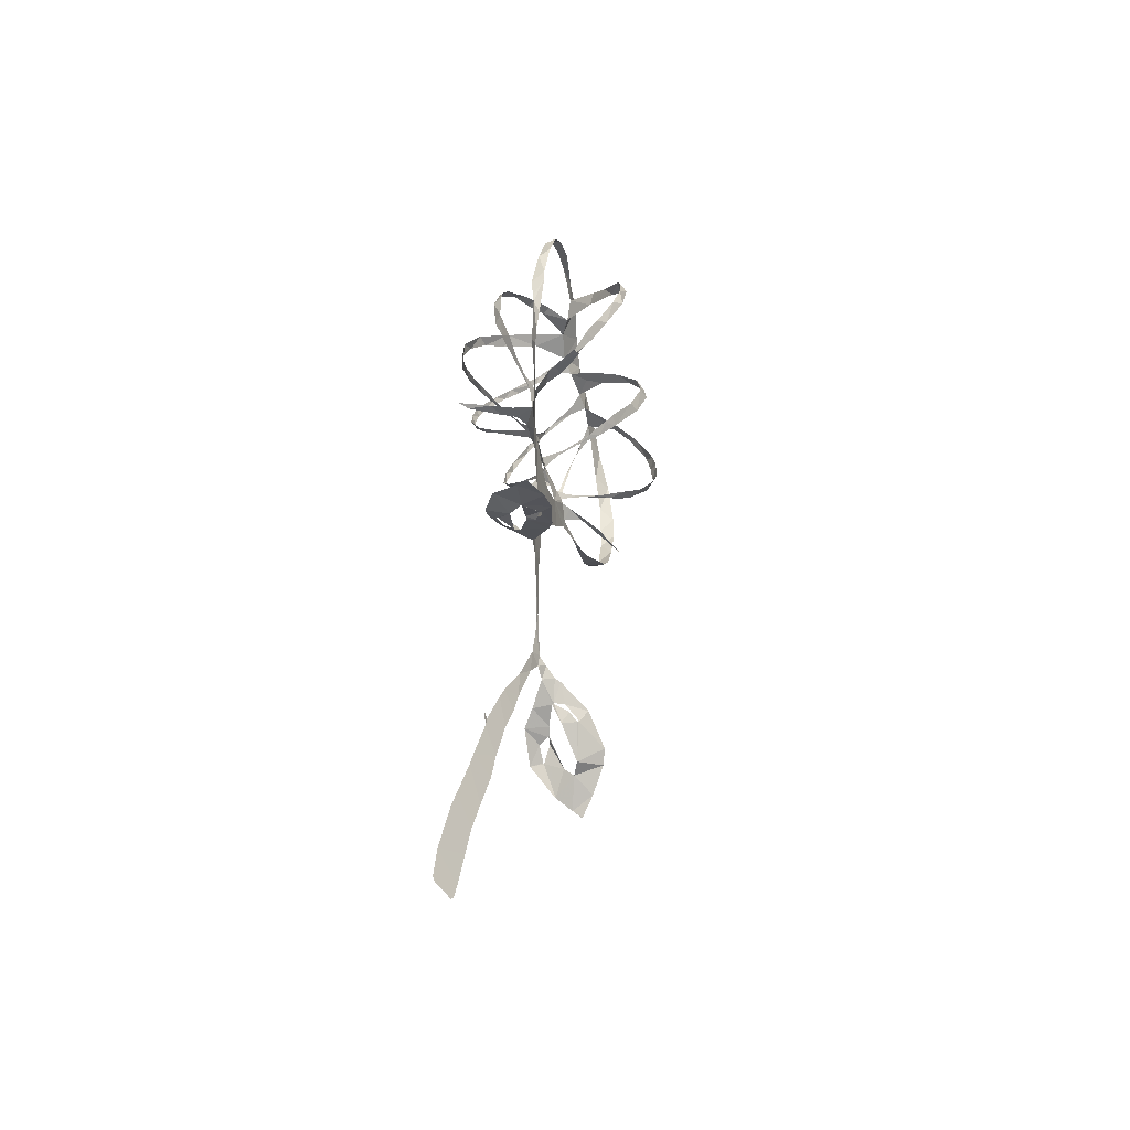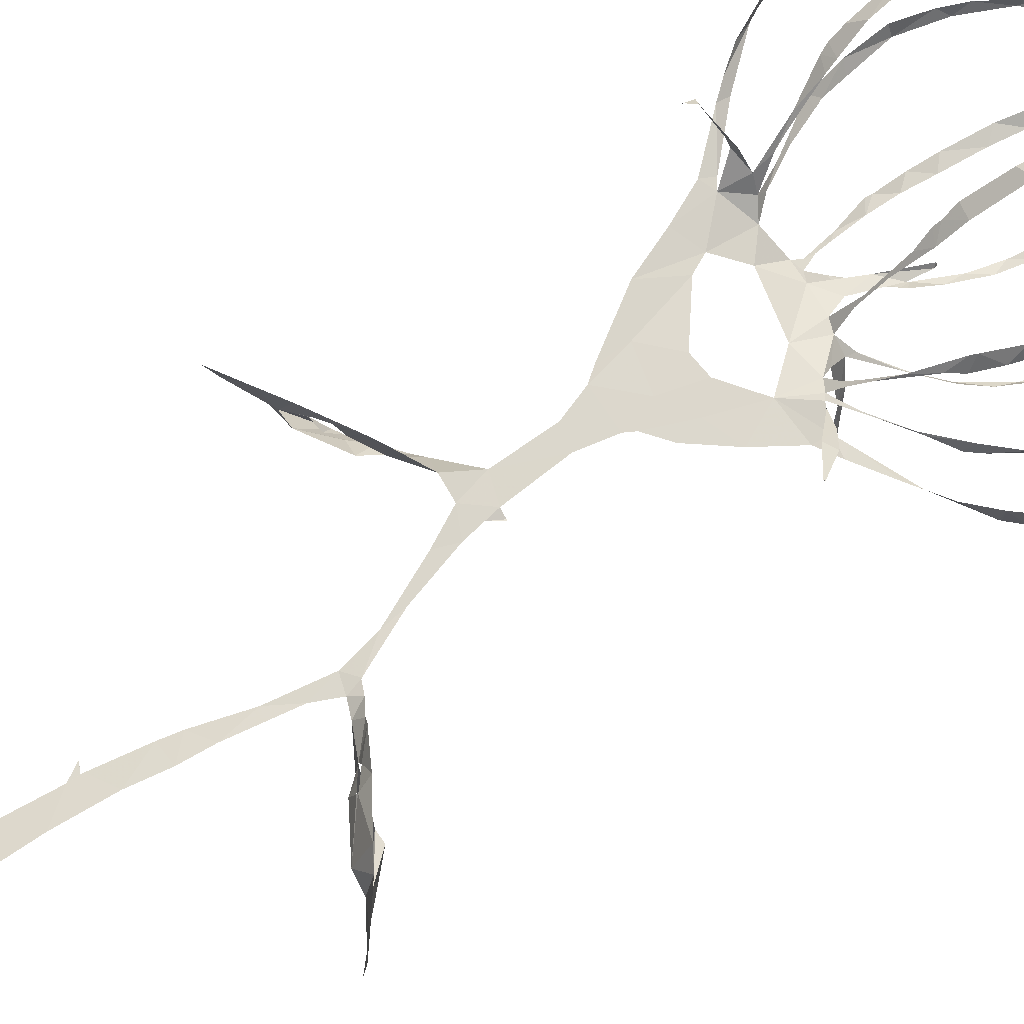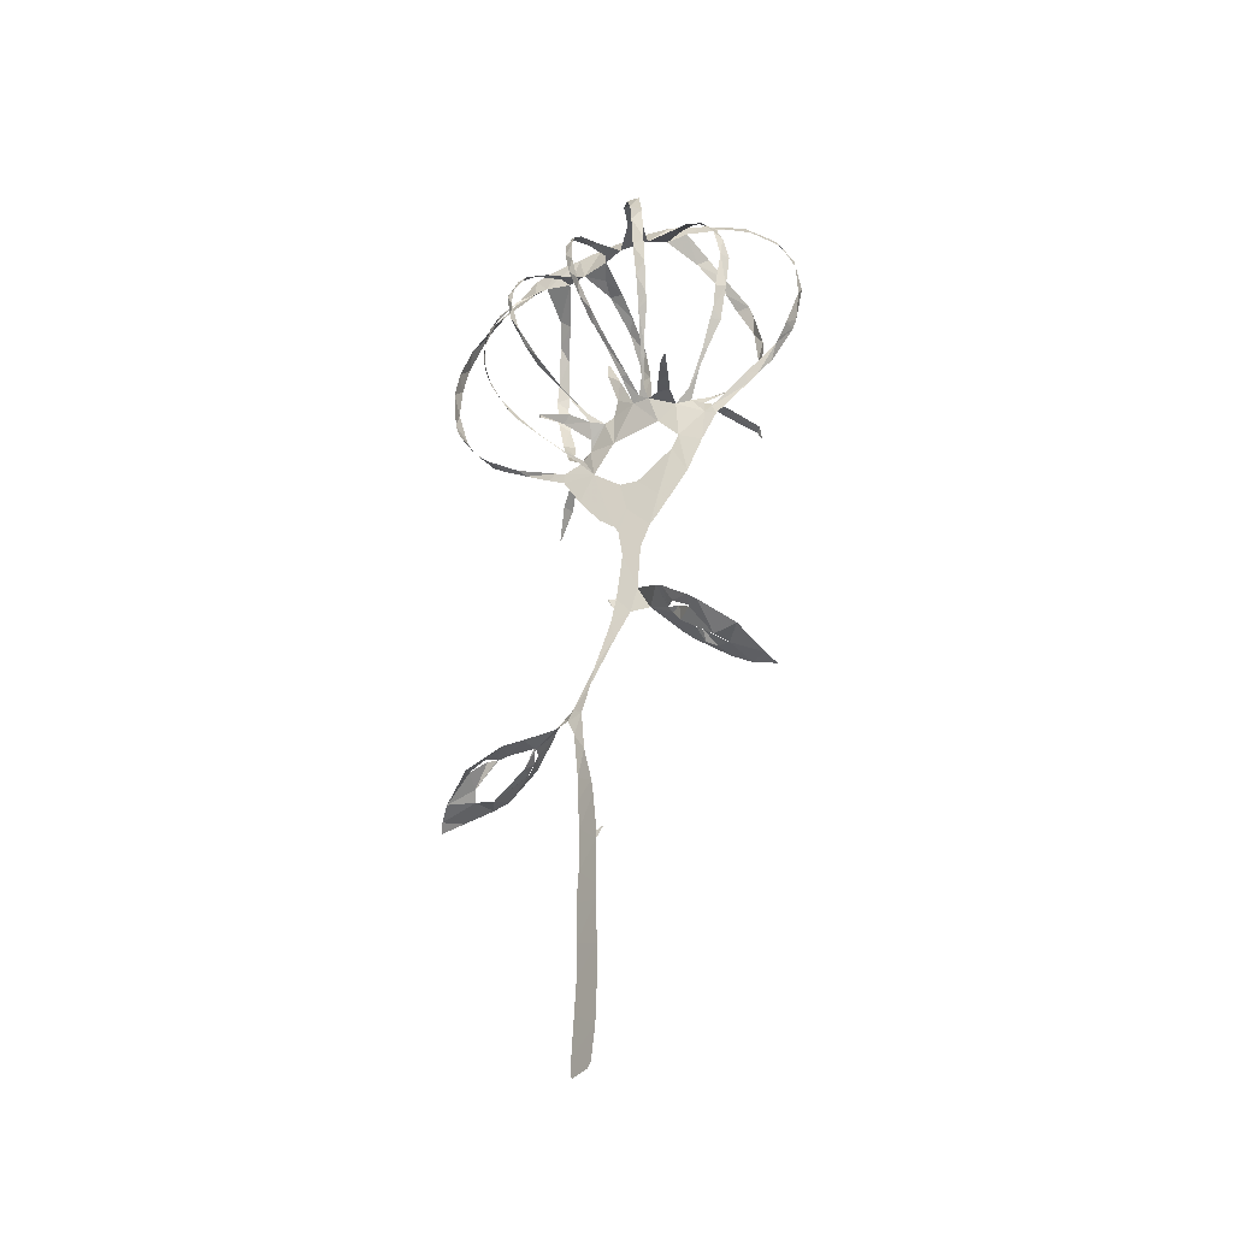
<metadata>
{"format":"obj","ext":"obj","renderer":"f3d","projection":"perspective","resolution":1024,"background":"white","views":[{"elev":-57.6,"azim":-71.1,"up":"+Y"},{"elev":65.9,"azim":56.8,"up":"+Z"},{"elev":-33.5,"azim":-147.3,"up":"+Y"}]}
</metadata>
<code>
v -22.52 18.73 8.132
v -22.07 17.32 7.97
v -19.66 12.21 6.457
v -18.22 10.27 5.518
v -16.89 8.722 4.97
v -13.14 4.669 3.501
v -11.39 0.9991 2.881
v -9.568 -3.403 2.308
v -5.74 -9.046 1.463
v -4.789 -10.25 1.268
v -3.624 -13.4 0.9467
v -3.422 -19.44 0.5591
v -7.454 -21.88 -1.893
v -8.501 -22.61 -2.316
v -12.08 -25.35 -2.763
v -13.28 -26.33 -2.51
v -17.01 -29.52 -0.08691
v -18.45 -31.97 3.608
v -18.75 -32.34 4.311
v -19.08 -32.76 5.06
v -19.1 -32.81 5.172
v -19.1 -32.82 5.208
v -15.45 -30.97 6.138
v -12.7 -29.19 6.096
v -8.595 -26.12 4.745
v -7.493 -25.14 3.895
v -5.011 -22.58 0.8392
v -2.571 -22.67 0.3262
v -0.7822 -25.94 -0.1848
v 2.058 -31.92 -1.093
v 2.791 -35.74 -1.769
v 1.629 -41.44 -2.922
v -0.1516 -46.5 -4.099
v -0.6721 -48.53 -4.511
v -1.748 -53.7 -5.495
v -1.776 -53.99 -5.536
v -2.701 -53.56 -5.494
v -2.721 -53.57 -5.503
v -1.797 -55.12 -5.676
v -2.521 -60.97 -6.635
v -2.718 -63 -6.949
v -3.5 -68.56 -7.904
v -3.865 -70.88 -8.313
v -4.025 -73.45 -8.677
v -4.304 -78.28 -9.352
v -4.056 -82.41 -9.749
v -3.594 -82.92 -9.638
v -1.151 -83.21 -8.769
v -0.8809 -82.79 -8.612
v -0.7366 -80.8 -8.322
v -0.6316 -75.85 -7.713
v -0.5179 -71.63 -7.174
v -0.01984 -67.17 -6.477
v 0.6306 -61.96 -5.64
v 0.6815 -58.07 -5.168
v 1.163 -52.33 -4.349
v 1.929 -48.48 -3.675
v 2.242 -45.18 -3.22
v 3.472 -38.73 -2.212
v 4.712 -36.3 -1.715
v 6.379 -36.93 -1.781
v 9.197 -38.48 -4.009
v 11.1 -39.55 -5.697
v 15.44 -41.7 -6.47
v 19.49 -44.1 -4.434
v 21.29 -45.14 -2.817
v 22.08 -45.9 -1.899
v 22.09 -45.92 -1.735
v 20.39 -44.24 0.2074
v 17.83 -42.23 2.475
v 16.13 -41.21 3.235
v 11.81 -38.57 2.574
v 7.843 -36.49 0.2402
v 7.186 -36.27 -0.3451
v 5.617 -35.38 -0.9353
v 4.327 -34.84 -1.35
v 4.257 -34.75 -1.352
v 1.715 -29.43 -0.7441
v -0.03435 -23.8 -0.1313
v -0.4295 -21.68 0.05281
v 0.2979 -20.27 -0.2081
v 0.3133 -20.24 -0.3315
v 0.1712 -20.28 -0.2088
v -0.6951 -20.24 0.178
v -1.26 -13.91 0.6395
v -0.5865 -10.2 0.7833
v -0.06818 -9.189 0.7829
v 2.112 -7.389 0.6459
v 4.967 -3.542 0.5468
v 7.371 0.3763 0.606
v 9.587 1.678 0.686
v 13.32 4.046 0.8787
v 16.58 6.183 1.096
v 19.23 8.326 1.851
v 23.01 12.92 1.861
v 24.07 14.97 2.096
v 25.61 20.15 2.213
v 25.66 24.53 2.713
v 24.83 28.04 2.943
v 21.96 33.06 3.158
v 17.74 36.4 3.175
v 14.38 39.46 3.48
v 11.34 40.18 3.699
v 7.671 40.58 4.067
v 4.327 41.11 4.459
v -0.1355 41.91 5.458
v -4.991 42.3 6.87
v -9.959 40.77 7.777
v -15.21 38.73 9.009
v -19.29 34.82 9.441
v -22 29.91 9.575
v -23.09 24.19 9.107
v -11.7 5.357 3.147
v -13.03 7.251 5.65
v -13.51 7.077 6.588
v -15.63 5.8 10.05
v -15.44 4.525 10.9
v -15.41 4.548 10.96
v -14.89 5.556 10.64
v -12.06 7.206 6.962
v -11 7.86 4.427
v -11.91 11.66 8.255
v -13.34 14.72 11.13
v -13.37 14.81 11.17
v -20.6 14.13 5.917
v -17 10.05 4.464
v -12.61 5.972 3.37
v -8.541 6.86 1.587
v -9.288 7.037 -1.06
v -10.76 6.747 -3.848
v -12.75 6.417 -7.776
v -12.68 6.447 -7.748
v -11.48 6.367 -6.77
v -8.686 7.116 -2.881
v -7.552 7.363 -1.027
v -5.718 7.747 -0.1923
v -5.569 8.847 -1.055
v -6.7 11.5 -2.869
v -7.354 13.1 -3.931
v -9.383 17.49 -6.347
v -14.96 16.4 -0.4261
v -13.08 12.86 0.6212
v -10.34 8.765 1.832
v -3.581 7.728 -0.3806
v -2.284 10.66 -0.4239
v -1.657 12.06 -0.4304
v 0.4074 16.11 0.4487
v 0.5725 16.02 0.4959
v 0.6297 16 0.4591
v 0.5723 15.86 0.04883
v 0.1882 13.73 -0.4291
v -1.181 9.303 -0.2063
v -0.3009 7.262 0.2631
v 0.6866 9.319 2.972
v 1.239 12.72 6.916
v 1.029 14.32 8.522
v 1.02 14.38 8.54
v -2.365 15.83 -7.648
v -2.936 13.68 -6.036
v -3.414 10.27 -2.968
v 2.424 6.896 -1.074
v 3.447 6.46 -4.143
v 5.332 4.657 -7.999
v 5.52 4.288 -7.782
v 5.519 4.245 -7.759
v 5.47 4.171 -7.762
v 5.088 4.15 -7.981
v 4.244 5.253 -4.205
v 3.062 5.094 0.2678
v 3.672 3.943 0.9912
v 5.031 4.485 2.089
v 6.114 5.358 3.215
v 8.218 7.331 5.529
v 10.62 10.54 8.956
v 6.258 13.53 -5.983
v 4.479 10.69 -4.053
v 5.327 2.917 1.298
v 6.178 2.376 2.127
v 9.138 -0.4093 5.314
v 12.23 -2.603 7.272
v 12.31 -2.591 7.27
v 12.4 -2.552 7.335
v 10.18 0.3828 4.841
v 8.172 1.736 3.191
v 7.479 1.932 0.8452
v 8.804 2.562 0.7485
v 14.34 5.043 0.366
v 18.91 8.164 -0.09025
v 18.98 8.227 -0.0938
v 12.19 10.2 -3.183
v 10.36 8.267 -1.72
v 7.779 5.596 -0.1969
v -11.66 -26.11 -1.537
v -11.58 -26.14 -1.421
v -9.695 -24.69 -0.3867
v -8.122 -24.27 -0.149
v -8.198 -24.23 -0.2999
v -9.397 -24.57 -1.442
v -11.72 -26.08 -1.631
v -11.97 -28.49 4.385
v -11.87 -28.43 4.455
v -10.87 -27.47 4.195
v -10.38 -26.63 2.039
v -10.46 -26.69 2.042
v -10.52 -26.75 2.058
v -10.94 -28.15 3.338
v -12.06 -28.55 4.305
v 12.02 -39.86 1.175
v 11.96 -39.75 1.232
v 10.01 -38.34 0.06416
v 9.416 -38.28 -1.233
v 9.52 -38.36 -1.233
v 10.76 -39.13 0.3926
v 11.98 -39.96 1.012
v 16.1 -41.01 -4.828
v 14.58 -39.48 -3.524
v 13.43 -39.54 -3.272
v 13.34 -39.52 -3.348
v 13.93 -39.86 -4.695
v 15.98 -40.97 -4.881
v -8.566 2.289 2.078
v -7.64 0.503 1.946
v -2.93 -2.975 1.429
v -0.5629 -2.697 1.209
v 3.063 0.1704 0.9363
v 0.01095 3.593 0.639
v -6.167 4.858 1.168
v -13.56 15.52 11.8
v -13.6 16.9 12.93
v -13.66 21.31 15.38
v -13.28 25.23 16.44
v -12.12 30.38 16.16
v -11.95 31.08 15.92
v -11.8 31.6 15.73
v -9.514 35.85 12.99
v -8.578 37.93 10.98
v -7.616 39.96 6.954
v -13.12 38.71 7.831
v -16.52 36.76 8.24
v -20.6 32.58 8.511
v -22.77 27.74 8.33
v -23.35 22.41 7.559
v -22.15 17.11 6.099
v -21.13 15.07 6.019
v -5.25 38.66 5.658
v -7.298 36.97 9.989
v -9.255 33.78 14.1
v -9.988 31.57 15.63
v -11.73 27.73 16.98
v -12.45 22.55 16.47
v -12.48 17.93 14.05
v -12.06 15.2 11.88
v -11.93 14.19 10.93
v -11.29 10.77 7.095
v -11.01 9.62 5.741
v -10 7.688 2.906
v -12.05 10.87 1.515
v -13.75 13.23 0.9345
v -15.88 16.25 0.5278
v -17.31 20.57 -0.3934
v -17.83 24.99 -0.2208
v -17.02 28.66 -0.275
v -15.87 31.09 0.1137
v -12.6 34.94 1.547
v -11.05 36.14 2.384
v -8.571 37.56 3.88
v -9.515 18.33 -6.832
v -10.29 22.11 -8.276
v -10.57 25.49 -8.972
v -10.29 30.26 -8.835
v -8.782 34.56 -7.096
v -6.217 37.7 -3.654
v -4.607 38.83 0.01144
v -3.085 38.75 4.204
v -8.19 37.15 2.724
v -10.74 35.65 1.316
v -13.7 33.53 0.249
v -16.22 29.67 -1.18
v -17.32 25.08 -1.478
v -16.39 20.35 -1.436
v -15.53 17.47 -0.6547
v -15.02 16.53 -0.4638
v 0.5847 38.19 3.211
v -2.8 38.39 -0.2668
v -4.924 36.83 -4.645
v -6.907 35.08 -6.925
v -8.427 32.08 -8.641
v -9.092 28.93 -9.421
v -9.238 24.37 -9.313
v -8.994 20.65 -8.242
v -8.148 16.72 -6.365
v -6.626 12.23 -3.484
v -5.883 10.24 -2.077
v -4.651 8.222 -0.7133
v -4.301 10.25 -2.95
v -3.442 14.07 -6.624
v -2.824 17.16 -8.867
v -1.773 21.65 -10.56
v -1.129 25.02 -10.82
v -0.6002 28.07 -10.23
v 0.5611 32.01 -7.783
v 0.9912 34 -5.592
v 1.453 36.55 -1.182
v 1.034 14.37 8.572
v 1.175 14.94 9.168
v 1.142 16.3 10.37
v 2.045 20.06 12.98
v 2.933 25.1 14.39
v 3.212 28.91 13.8
v 3.526 33.23 10.89
v 3.289 35.24 7.91
v 2.982 37.38 3.395
v 2.296 37.26 2.099
v 2.188 35.81 -1.984
v 2.154 34.39 -4.695
v 1.666 32.83 -6.844
v 0.6306 28.74 -9.732
v 0.1979 26.7 -10.36
v -0.4822 23.46 -10.59
v -1.538 19.48 -9.678
v -2.115 16.39 -7.946
v 6.622 36.86 3.617
v 5.114 35.39 7.765
v 4.825 32.12 12.2
v 4.585 27.7 14.52
v 4.604 25.4 14.78
v 3.689 20.47 13.46
v 2.706 16.03 10.31
v 2.294 13.75 8.131
v 1.273 10.93 4.929
v 0.7896 8.537 2.097
v 1.022 6.808 0.18
v 2.454 7.929 -1.462
v 4.657 11.34 -4.696
v 6.122 14.44 -7.301
v 8.126 19 -9.034
v 9.296 23.88 -9.163
v 9.623 27.07 -8.255
v 9.524 31.03 -5.682
v 8.961 34.05 -1.918
v 7.84 36.01 1.899
v 10.65 10.58 8.992
v 10.96 10.96 9.278
v 12.77 13.59 10.93
v 13.61 16.19 12.32
v 14.87 19.92 12.91
v 15.14 23.56 12.82
v 14.88 25.47 12.57
v 13.69 30.02 10.56
v 11.57 33.18 7.741
v 9.018 36.5 3.705
v 8.851 35.66 1.425
v 9.706 33.16 -3.168
v 10.38 30.12 -6.316
v 10.43 25.84 -8.559
v 9.389 21.41 -9.095
v 7.868 16.97 -7.945
v 6.885 14.43 -6.349
v 6.332 13.64 -6.031
v 12.34 36.9 3.077
v 12.85 34.32 7.148
v 14.12 31.77 9.172
v 15.66 27.33 11.27
v 16.24 24.73 11.71
v 16.08 20.95 11.97
v 14.8 16.31 11.24
v 12.7 12.1 9.213
v 11.25 10.06 7.7
v 10.06 8.948 6.979
v 6.799 5.715 3.758
v 5.644 4.421 2.387
v 4.855 3.288 1.288
v 6.992 4.906 0.2354
v 9.842 7.794 -1.349
v 12.66 11.35 -2.563
v 14.7 14.45 -3.733
v 16.17 17.71 -4.147
v 16.84 19.53 -3.964
v 17.41 24.21 -3.71
v 16.76 29 -2.256
v 15.44 32.39 -0.583
v 13.33 35.85 2.07
v 19.07 8.303 -0.09498
v 20.37 9.549 0.1048
v 23.56 14.15 0.003483
v 24.19 15.51 0.1168
v 24.74 16.85 0.3905
v 25.45 22.56 0.6703
v 24.83 25.94 0.8786
v 23.24 29.6 1.35
v 19.74 33.29 1.849
v 14.16 36.51 2.847
v 15.03 33.72 0.1199
v 16.26 30.18 -2.128
v 16.88 27.13 -3.373
v 16.78 24.1 -4.469
v 16.64 20.44 -4.729
v 15.48 16.23 -4.568
v 13.27 11.79 -3.614
v 12.35 10.39 -3.31
v -8.303 -24.79 0.3803
v -9.574 -26.48 0.00817
v -13.4 -29.24 0.8791
v -14.38 -29.69 2.749
v -11.3 -27.22 2.163
v -10.53 -26.71 1.997
v 9.522 -38.34 -1.471
v 12.14 -39.08 -2.796
v 13.29 -39.51 -3.175
v 17 -41.94 -2.469
v 17.66 -42.93 -1.353
v 15.79 -42.82 -0.3327
v 11.25 -40.22 -0.8847
v -20.91 14.67 5.975
v -9.399 17.58 -6.392
v -15 16.49 -0.4525
v -2.29 15.98 -7.727
v 10.64 10.6 8.959
v 6.305 13.6 -6.013
v 12.3 10.33 -3.272
v -5.836 -5.911 1.564
v 4.413 36.41 5.546
v 1.521 -4.89 0.8445
v -1.578 -6.831 1.09
f 108 109 238
f 237 107 108
f 108 238 237
f 237 236 246
f 239 109 110
f 111 240 110
f 238 109 239
f 235 246 236
f 110 240 239
f 107 237 245
f 245 237 246
f 107 245 274
f 245 266 275
f 247 246 235
f 275 266 265
f 248 247 234
f 233 248 234
f 235 234 247
f 240 111 241
f 265 264 276
f 264 263 277
f 111 112 241
f 241 112 242
f 231 249 232
f 1 242 112
f 2 125 244
f 1 2 243
f 244 243 2
f 1 243 242
f 231 230 250
f 231 250 249
f 263 262 278
f 262 279 278
f 248 233 232
f 230 251 250
f 229 251 230
f 229 228 252
f 228 123 252
f 119 118 116
f 117 116 118
f 124 123 228
f 252 251 229
f 260 281 280
f 261 260 279
f 232 249 248
f 106 107 274
f 274 245 275
f 274 273 284
f 283 106 274
f 274 284 283
f 272 285 284
f 264 277 276
f 265 276 275
f 271 286 272
f 272 286 285
f 273 272 284
f 312 105 283
f 313 312 283
f 283 303 313
f 422 322 312
f 314 313 303
f 314 303 302
f 301 316 302
f 314 302 315
f 310 323 311
f 324 310 309
f 315 302 316
f 262 261 279
f 271 270 287
f 270 269 288
f 287 286 271
f 281 260 259
f 279 260 280
f 282 281 259
f 141 282 259
f 282 141 416
f 267 140 291
f 290 268 267
f 133 131 130
f 131 133 132
f 269 268 289
f 277 263 278
f 288 287 270
f 317 301 300
f 301 317 316
f 317 300 318
f 291 290 267
f 290 289 268
f 298 319 299
f 297 320 298
f 289 288 269
f 105 322 104
f 105 106 283
f 4 125 3
f 119 116 115
f 3 125 2
f 253 252 123
f 119 115 120
f 253 123 122
f 5 6 127
f 4 5 126
f 127 126 5
f 115 114 120
f 254 122 255
f 114 121 120
f 125 4 126
f 121 255 122
f 122 254 253
f 142 258 257
f 258 141 259
f 143 142 257
f 121 256 255
f 114 113 121
f 143 257 256
f 128 143 256
f 130 129 134
f 7 113 6
f 6 113 127
f 221 113 7
f 8 221 7
f 256 121 113
f 128 256 113
f 198 14 15
f 244 125 414
f 321 158 417
f 140 267 415
f 174 342 418
f 15 16 199
f 199 16 193
f 193 16 403
f 403 16 17
f 194 403 402
f 22 20 21
f 22 23 19
f 22 19 20
f 36 38 39
f 37 38 36
f 23 404 18
f 221 227 128
f 8 222 221
f 402 195 194
f 198 15 199
f 128 113 221
f 128 135 129
f 193 403 194
f 406 405 205
f 401 406 204
f 405 207 206
f 18 404 17
f 17 404 403
f 39 35 36
f 56 35 39
f 23 18 19
f 35 56 34
f 55 39 40
f 54 40 41
f 33 57 58
f 291 140 139
f 142 141 258
f 291 139 292
f 130 134 133
f 292 139 138
f 134 129 135
f 138 137 293
f 136 128 227
f 144 294 136
f 136 135 128
f 144 136 227
f 136 294 137
f 297 296 158
f 295 159 296
f 159 295 160
f 227 226 144
f 294 160 295
f 294 293 137
f 294 144 160
f 144 152 145
f 152 146 145
f 293 292 138
f 296 159 158
f 13 14 197
f 14 198 197
f 401 196 195
f 203 401 204
f 26 401 203
f 405 206 205
f 195 402 401
f 27 13 196
f 197 196 13
f 24 201 200
f 24 200 404
f 404 200 207
f 404 207 405
f 202 201 25
f 33 58 32
f 42 53 41
f 42 43 52
f 52 43 44
f 205 204 406
f 27 196 401
f 404 23 24
f 202 25 203
f 25 201 24
f 57 33 34
f 56 57 34
f 55 56 39
f 54 55 40
f 45 46 50
f 51 44 45
f 32 59 31
f 400 190 420
f 300 299 318
f 105 312 322
f 311 323 422
f 323 310 324
f 351 322 341
f 352 341 340
f 309 325 324
f 325 309 308
f 326 325 308
f 354 339 338
f 353 340 339
f 322 351 104
f 352 351 341
f 351 350 361
f 340 353 352
f 362 350 349
f 355 354 338
f 353 339 354
f 364 348 347
f 349 348 363
f 308 307 327
f 328 327 307
f 308 327 326
f 147 146 150
f 320 297 321
f 321 297 158
f 319 298 320
f 328 305 329
f 329 305 156
f 304 156 305
f 157 156 304
f 150 149 147
f 306 305 328
f 149 148 147
f 328 307 306
f 355 337 356
f 337 336 356
f 346 345 366
f 357 356 336
f 357 336 335
f 358 335 359
f 335 334 175
f 175 359 335
f 359 175 419
f 342 174 343
f 343 368 367
f 367 344 343
f 164 167 166
f 166 165 164
f 344 366 345
f 335 358 357
f 346 365 347
f 337 355 338
f 167 164 163
f 360 103 104
f 351 360 104
f 360 351 361
f 392 360 382
f 392 382 393
f 103 360 102
f 381 393 382
f 350 362 361
f 349 363 362
f 381 380 394
f 380 379 395
f 392 101 102
f 391 101 392
f 360 392 102
f 390 100 391
f 380 395 394
f 393 381 394
f 390 389 99
f 99 389 98
f 390 99 100
f 101 391 100
f 348 364 363
f 397 379 378
f 347 365 364
f 397 396 379
f 395 379 396
f 377 397 378
f 344 367 366
f 398 377 376
f 375 400 399
f 375 399 376
f 174 368 343
f 346 366 365
f 387 97 388
f 387 96 97
f 388 97 98
f 98 389 388
f 386 96 387
f 386 385 96
f 96 385 95
f 400 375 190
f 398 376 399
f 188 383 189
f 182 181 180
f 383 94 384
f 188 94 383
f 179 183 182
f 94 95 384
f 95 385 384
f 377 398 397
f 329 156 155
f 152 151 146
f 330 155 154
f 155 330 329
f 154 331 330
f 152 144 153
f 12 85 11
f 331 154 153
f 332 331 153
f 153 226 332
f 144 226 153
f 151 150 146
f 161 176 333
f 176 175 334
f 161 333 332
f 176 334 333
f 169 161 332
f 170 332 226
f 169 168 161
f 86 10 11
f 84 85 12
f 225 170 226
f 167 163 168
f 28 84 12
f 203 25 26
f 401 26 27
f 77 31 60
f 32 58 59
f 77 30 31
f 60 31 59
f 29 30 78
f 12 27 28
f 46 47 50
f 54 41 53
f 63 408 62
f 64 215 220
f 53 42 52
f 78 30 77
f 76 60 75
f 61 407 211
f 212 407 413
f 407 212 211
f 62 408 407
f 61 211 74
f 61 62 407
f 75 60 61
f 60 76 77
f 61 74 75
f 63 218 408
f 29 78 79
f 52 44 51
f 45 50 51
f 64 65 215
f 410 215 65
f 218 63 219
f 219 63 64
f 411 65 66
f 216 215 410
f 48 49 47
f 50 47 49
f 219 64 220
f 217 216 410
f 29 79 28
f 13 27 12
f 369 174 173
f 375 374 191
f 370 369 173
f 172 370 173
f 172 171 371
f 161 168 162
f 371 370 172
f 192 191 374
f 192 373 177
f 190 375 191
f 93 188 187
f 93 94 188
f 184 179 178
f 183 179 184
f 92 187 186
f 91 92 186
f 92 93 187
f 192 374 373
f 174 369 368
f 80 84 28
f 74 211 73
f 79 80 28
f 210 72 73
f 169 332 170
f 170 225 372
f 372 171 170
f 372 225 177
f 373 372 177
f 80 81 83
f 84 80 83
f 82 83 81
f 371 171 372
f 217 410 409
f 218 217 409
f 409 408 218
f 210 73 211
f 212 413 213
f 210 209 72
f 70 412 411
f 177 185 178
f 185 225 90
f 185 177 225
f 184 178 185
f 91 185 90
f 423 88 89
f 89 90 225
f 209 208 72
f 208 214 412
f 412 214 413
f 69 411 66
f 71 208 412
f 413 214 213
f 66 68 69
f 68 66 67
f 410 65 411
f 70 411 69
f 412 70 71
f 208 71 72
f 91 186 185
f 168 163 162
f 182 180 179
f 318 299 319
f 421 8 9
f 421 223 222
f 421 222 8
f 9 10 421
f 223 421 424
f 421 10 424
f 424 224 223
f 89 225 423
f 424 86 87
f 86 11 85
f 311 422 312
f 422 323 322
f 87 423 424
f 424 10 86
f 88 423 87
f 423 225 224
f 224 424 423

</code>
